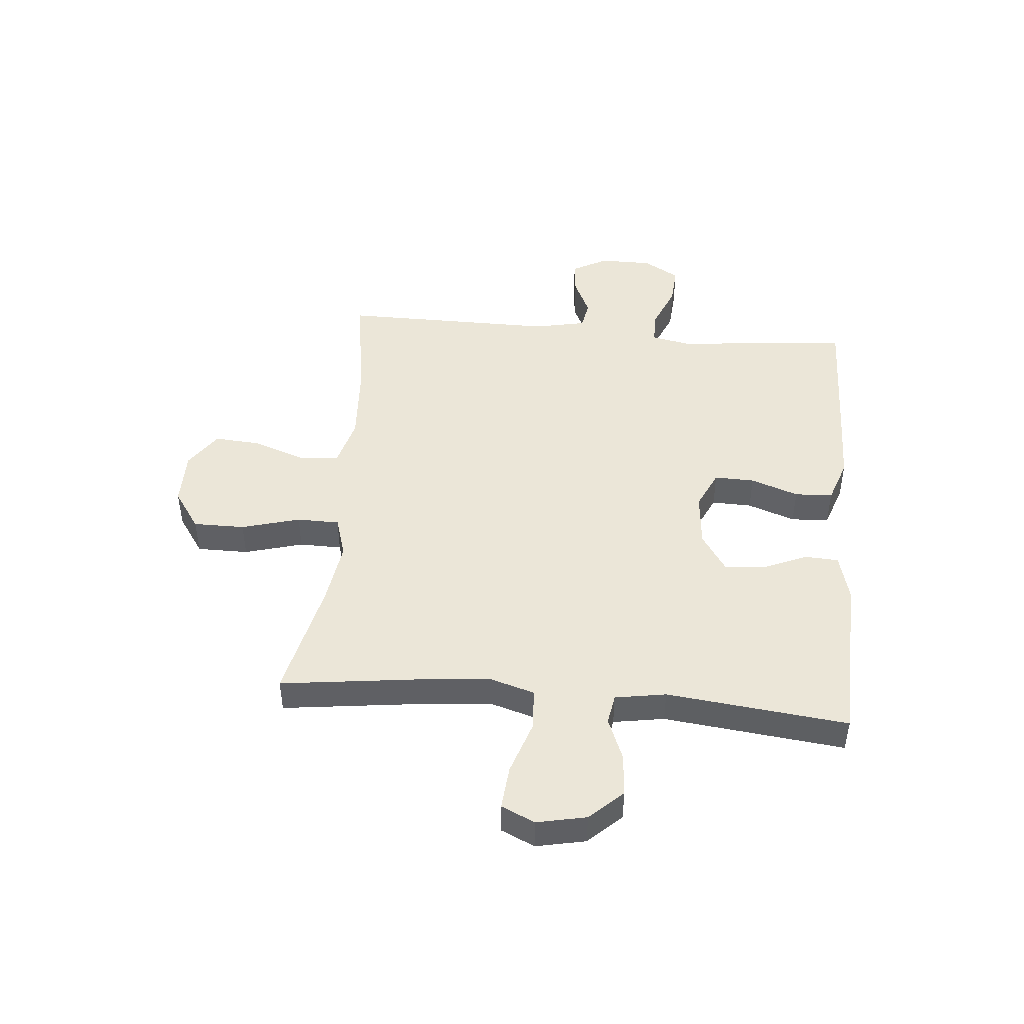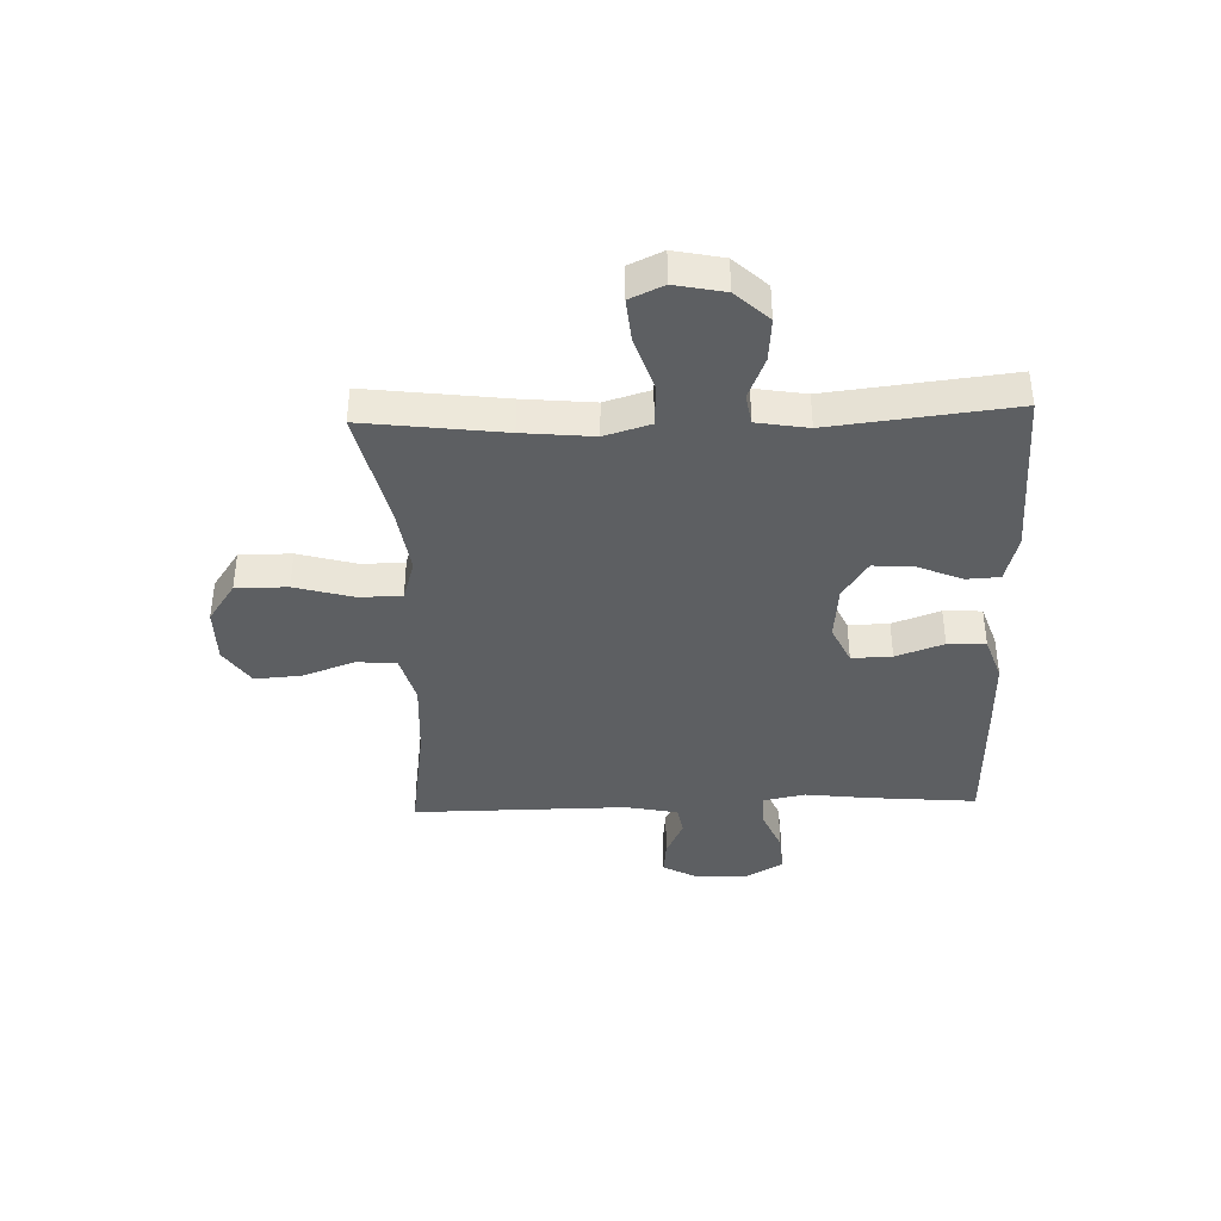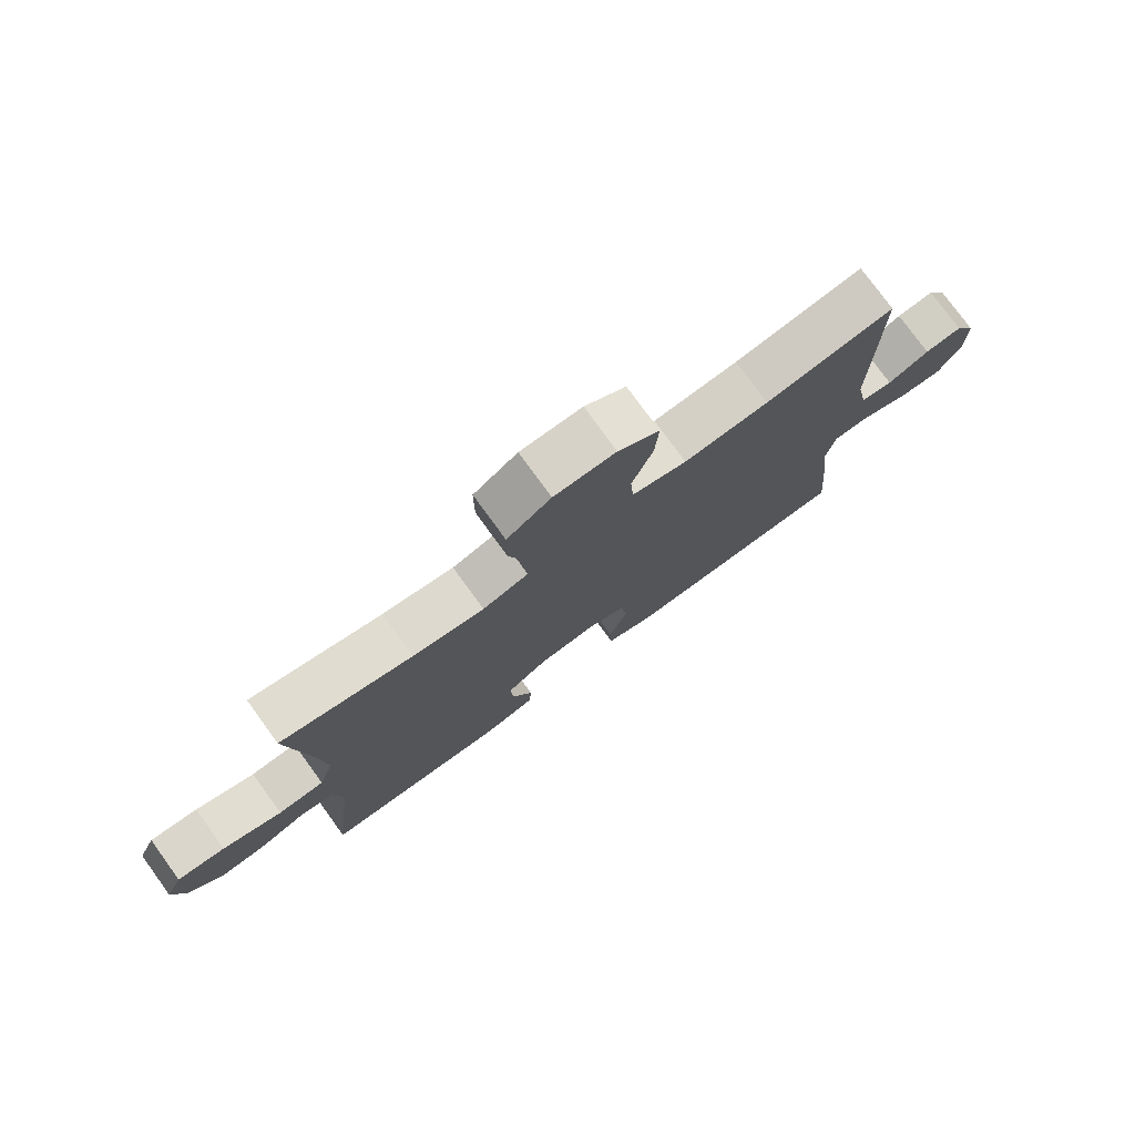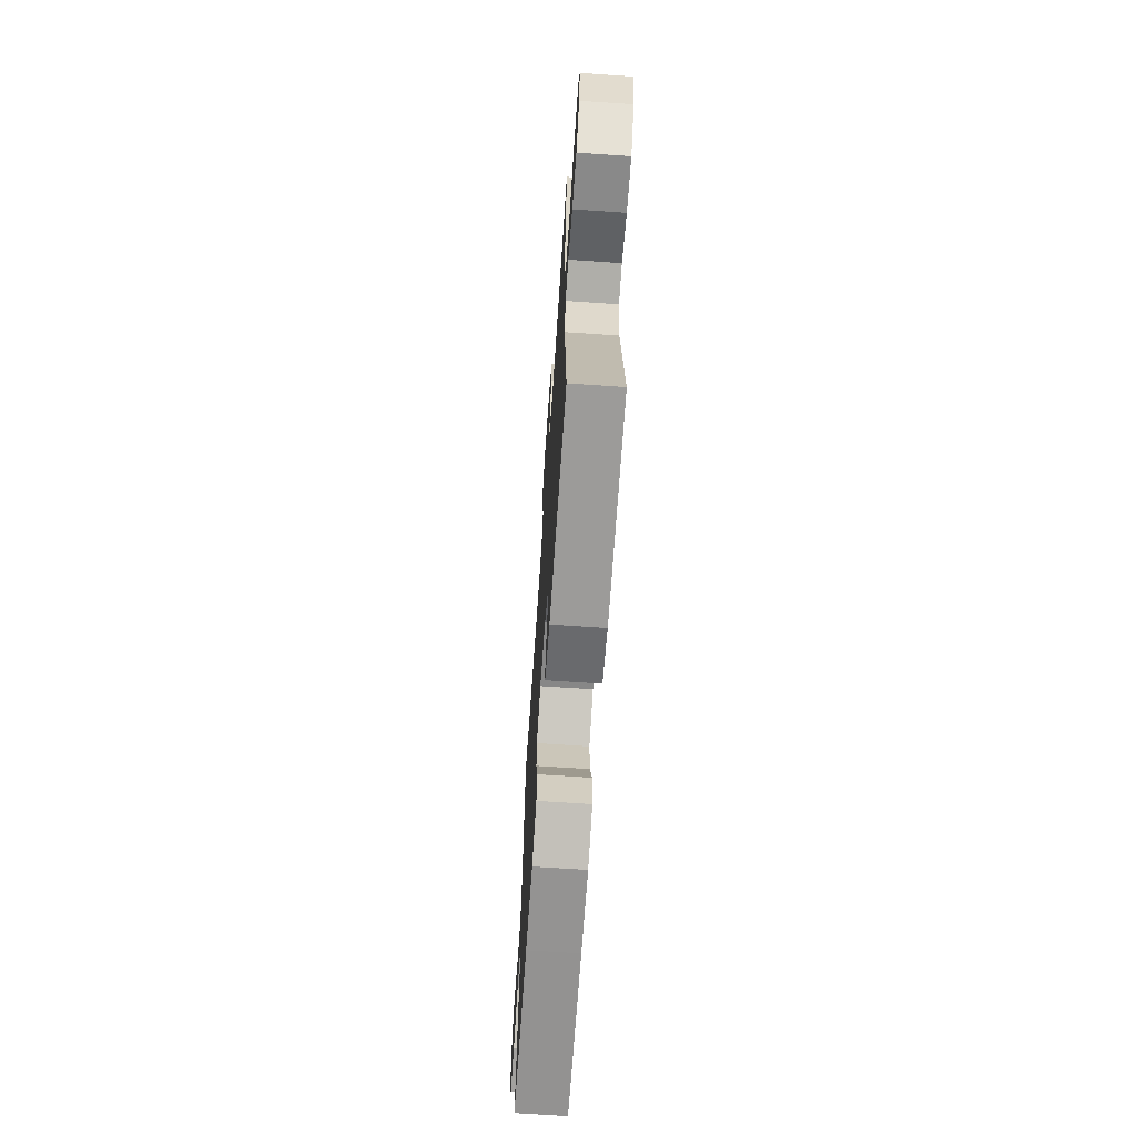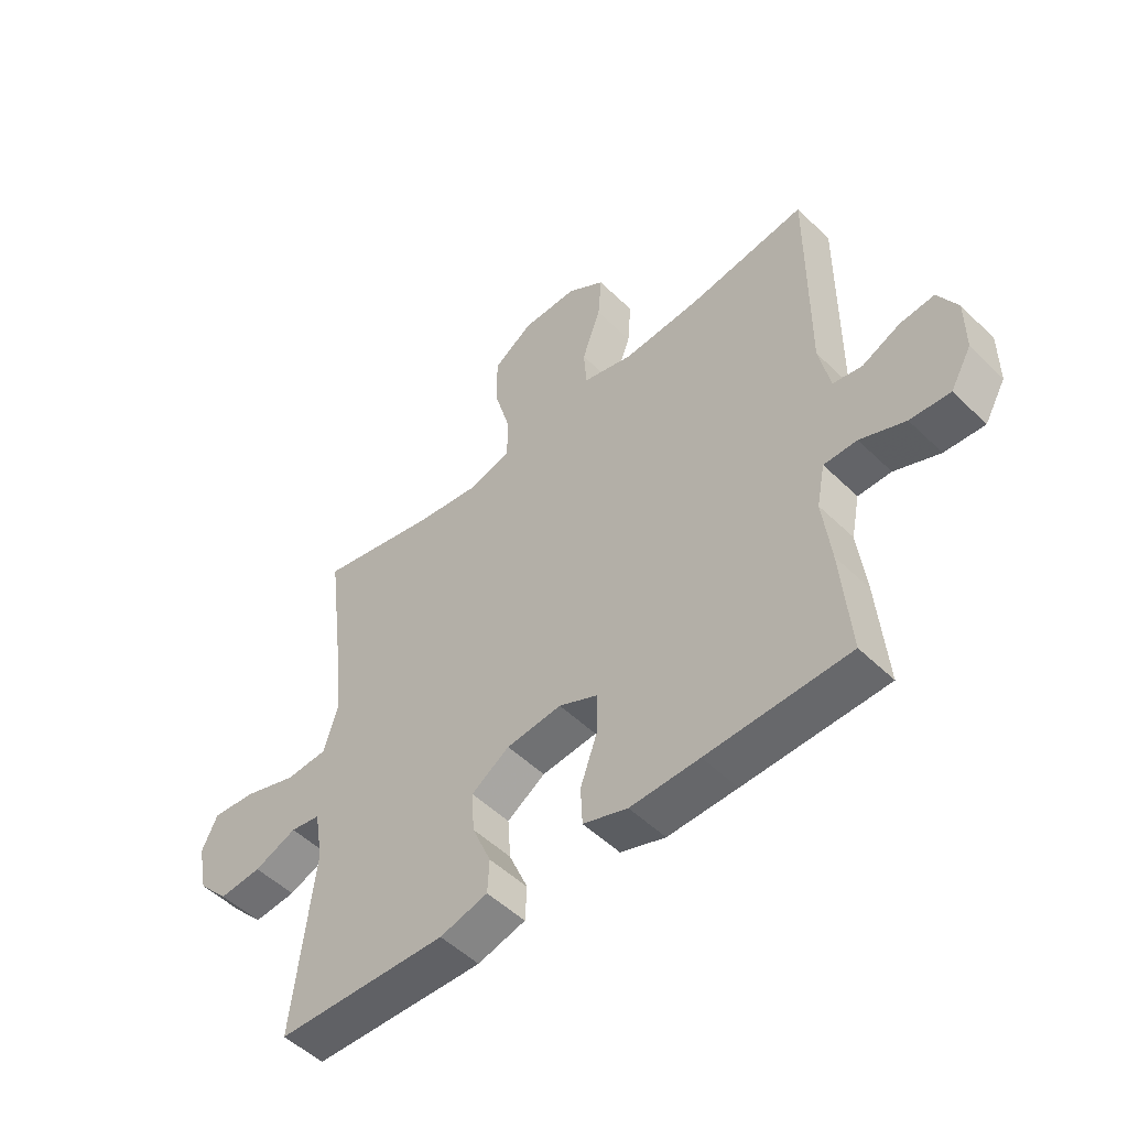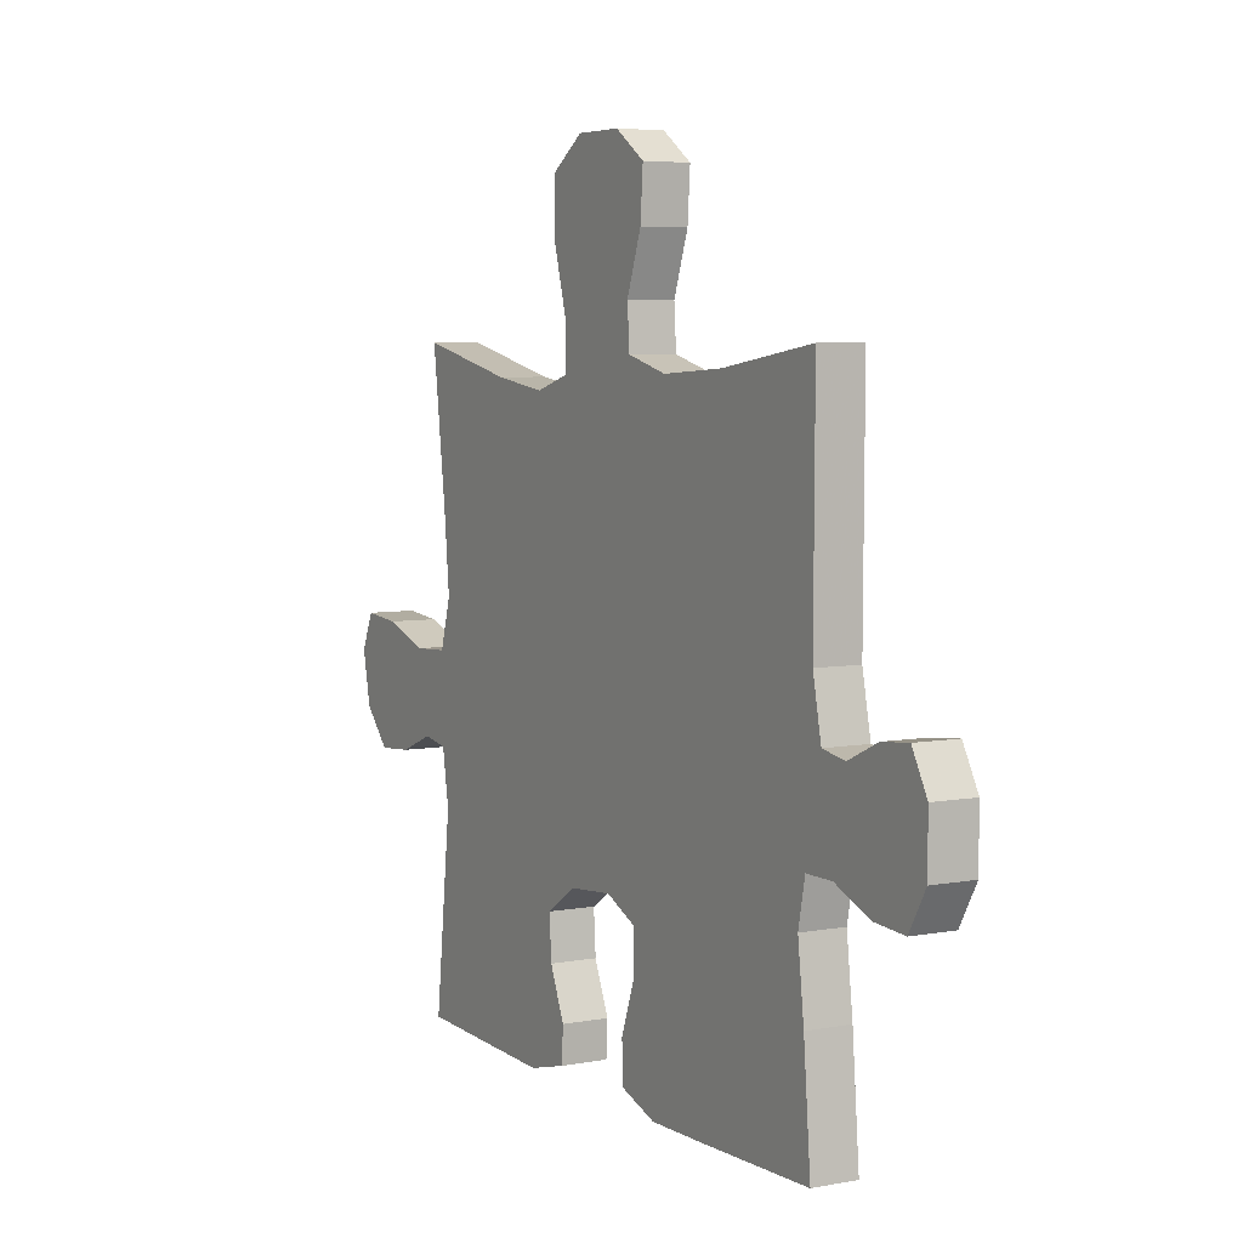
<metadata>
{"format":"obj","ext":"obj","renderer":"f3d","projection":"perspective","resolution":1024,"background":"white","views":[{"elev":46.2,"azim":95.1,"up":"+Y"},{"elev":-39.5,"azim":92.0,"up":"+Y"},{"elev":77.4,"azim":144.0,"up":"+Z"},{"elev":-67.8,"azim":86.1,"up":"+Z"},{"elev":-51.3,"azim":-136.4,"up":"+Z"},{"elev":5.6,"azim":-119.8,"up":"+Z"}]}
</metadata>
<code>
v -0.5 0.07 -0.5
v -0.484 0.07 -0.313
v -0.47 0.07 -0.197
v -0.485 0.07 -0.123
v -0.543 0.07 -0.123
v -0.622 0.07 -0.156
v -0.692 0.07 -0.161
v -0.729 0.07 -0.097
v -0.729 0.07 -0.004
v -0.695 0.07 0.058
v -0.635 0.07 0.052
v -0.568 0.07 0.021
v -0.517 0.07 0.03
v -0.498 0.07 0.122
v -0.5 0.07 0.5
v -0.293 0.07 0.469
v -0.157 0.07 0.461
v -0.069 0.07 0.485
v -0.064 0.07 0.555
v -0.097 0.07 0.647
v -0.103 0.07 0.729
v -0.037 0.07 0.774
v 0.061 0.07 0.774
v 0.131 0.07 0.726
v 0.131 0.07 0.635
v 0.102 0.07 0.532
v 0.103 0.07 0.457
v 0.176 0.07 0.435
v 0.29 0.07 0.452
v 0.5 0.07 0.5
v 0.469 0.07 0.255
v 0.457 0.07 0.131
v 0.481 0.07 0.051
v 0.555 0.07 0.047
v 0.65 0.07 0.079
v 0.727 0.07 0.086
v 0.754 0.07 0.027
v 0.736 0.07 -0.06
v 0.682 0.07 -0.118
v 0.607 0.07 -0.112
v 0.532 0.07 -0.082
v 0.479 0.07 -0.091
v 0.464 0.07 -0.181
v 0.5 0.07 -0.5
v 0.2 0.07 -0.511
v 0.116 0.07 -0.489
v 0.113 0.07 -0.43
v 0.146 0.07 -0.352
v 0.151 0.07 -0.28
v 0.084 0.07 -0.236
v -0.013 0.07 -0.227
v -0.082 0.07 -0.259
v -0.08 0.07 -0.33
v -0.05 0.07 -0.414
v -0.053 0.07 -0.481
v -0.131 0.07 -0.508
v -0.252 0.07 -0.506
v -0.5 0 -0.5
v -0.484 0 -0.313
v -0.47 0 -0.197
v -0.485 0 -0.123
v -0.543 0 -0.123
v -0.622 0 -0.156
v -0.692 0 -0.161
v -0.729 0 -0.097
v -0.729 0 -0.004
v -0.695 0 0.058
v -0.635 0 0.052
v -0.568 0 0.021
v -0.517 0 0.03
v -0.498 0 0.122
v -0.5 0 0.5
v -0.293 0 0.469
v -0.157 0 0.461
v -0.069 0 0.485
v -0.064 0 0.555
v -0.097 0 0.647
v -0.103 0 0.729
v -0.037 0 0.774
v 0.061 0 0.774
v 0.131 0 0.726
v 0.131 0 0.635
v 0.102 0 0.532
v 0.103 0 0.457
v 0.176 0 0.435
v 0.29 0 0.452
v 0.5 0 0.5
v 0.469 0 0.255
v 0.457 0 0.131
v 0.481 0 0.051
v 0.555 0 0.047
v 0.65 0 0.079
v 0.727 0 0.086
v 0.754 0 0.027
v 0.736 0 -0.06
v 0.682 0 -0.118
v 0.607 0 -0.112
v 0.532 0 -0.082
v 0.479 0 -0.091
v 0.464 0 -0.181
v 0.5 0 -0.5
v 0.2 0 -0.511
v 0.116 0 -0.489
v 0.113 0 -0.43
v 0.146 0 -0.352
v 0.151 0 -0.28
v 0.084 0 -0.236
v -0.013 0 -0.227
v -0.082 0 -0.259
v -0.08 0 -0.33
v -0.05 0 -0.414
v -0.053 0 -0.481
v -0.131 0 -0.508
v -0.252 0 -0.506
f 1 2 3
f 57 1 3
f 56 57 3
f 55 56 3
f 54 55 3
f 53 54 3
f 52 53 3 4
f 51 52 4
f 50 51 4
f 46 47 48
f 45 46 48
f 44 45 48
f 43 44 48
f 42 43 48 49
f 39 40 41
f 38 39 41
f 37 38 41
f 36 37 41
f 35 36 41
f 34 35 41
f 33 34 41 42
f 42 49 50
f 33 42 50
f 32 33 50
f 29 30 31
f 32 50 4
f 31 32 4
f 29 31 4
f 28 29 4
f 24 25 26
f 23 24 26
f 22 23 26
f 21 22 26
f 20 21 26
f 19 20 26
f 18 19 26 27
f 14 15 16
f 13 14 16 17
f 10 11 12
f 9 10 12
f 8 9 12
f 7 8 12
f 6 7 12
f 5 6 12
f 5 12 13
f 18 27 28
f 17 18 28
f 13 17 28
f 5 13 28
f 4 5 28
f 60 59 58
f 60 58 114
f 60 114 113
f 60 113 112
f 60 112 111
f 60 111 110
f 61 60 110 109
f 61 109 108
f 61 108 107
f 105 104 103
f 105 103 102
f 105 102 101
f 105 101 100
f 106 105 100 99
f 98 97 96
f 98 96 95
f 98 95 94
f 98 94 93
f 98 93 92
f 98 92 91
f 99 98 91 90
f 107 106 99
f 107 99 90
f 107 90 89
f 88 87 86
f 61 107 89
f 61 89 88
f 61 88 86
f 61 86 85
f 83 82 81
f 83 81 80
f 83 80 79
f 83 79 78
f 83 78 77
f 83 77 76
f 84 83 76 75
f 73 72 71
f 74 73 71 70
f 69 68 67
f 69 67 66
f 69 66 65
f 69 65 64
f 69 64 63
f 69 63 62
f 70 69 62
f 85 84 75
f 85 75 74
f 85 74 70
f 85 70 62
f 85 62 61
f 1 58 59 2
f 2 59 60 3
f 3 60 61 4
f 4 61 62 5
f 5 62 63 6
f 6 63 64 7
f 7 64 65 8
f 8 65 66 9
f 9 66 67 10
f 10 67 68 11
f 11 68 69 12
f 12 69 70 13
f 13 70 71 14
f 14 71 72 15
f 15 72 73 16
f 16 73 74 17
f 17 74 75 18
f 18 75 76 19
f 19 76 77 20
f 20 77 78 21
f 21 78 79 22
f 22 79 80 23
f 23 80 81 24
f 24 81 82 25
f 25 82 83 26
f 26 83 84 27
f 27 84 85 28
f 28 85 86 29
f 29 86 87 30
f 30 87 88 31
f 31 88 89 32
f 32 89 90 33
f 33 90 91 34
f 34 91 92 35
f 35 92 93 36
f 36 93 94 37
f 37 94 95 38
f 38 95 96 39
f 39 96 97 40
f 40 97 98 41
f 41 98 99 42
f 42 99 100 43
f 43 100 101 44
f 44 101 102 45
f 45 102 103 46
f 46 103 104 47
f 47 104 105 48
f 48 105 106 49
f 49 106 107 50
f 50 107 108 51
f 51 108 109 52
f 52 109 110 53
f 53 110 111 54
f 54 111 112 55
f 55 112 113 56
f 56 113 114 57
f 57 114 58 1

</code>
